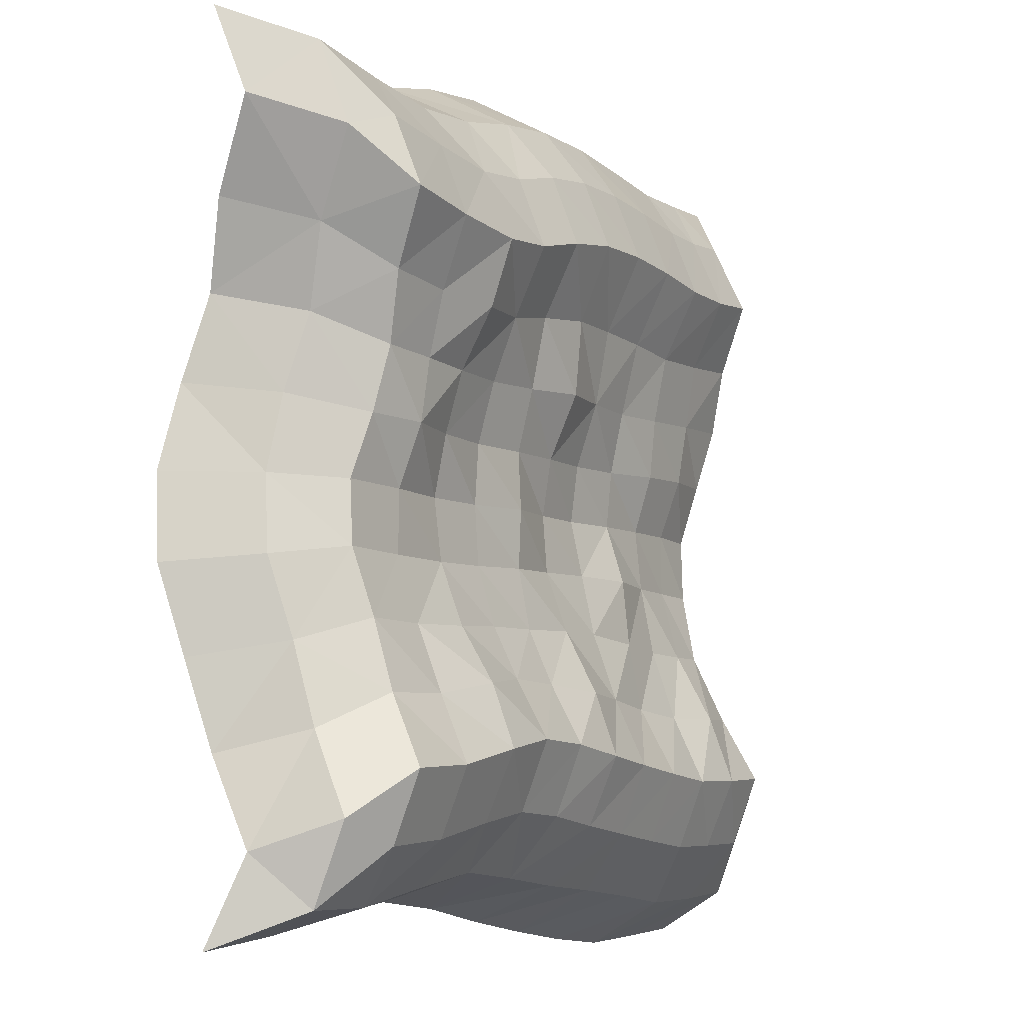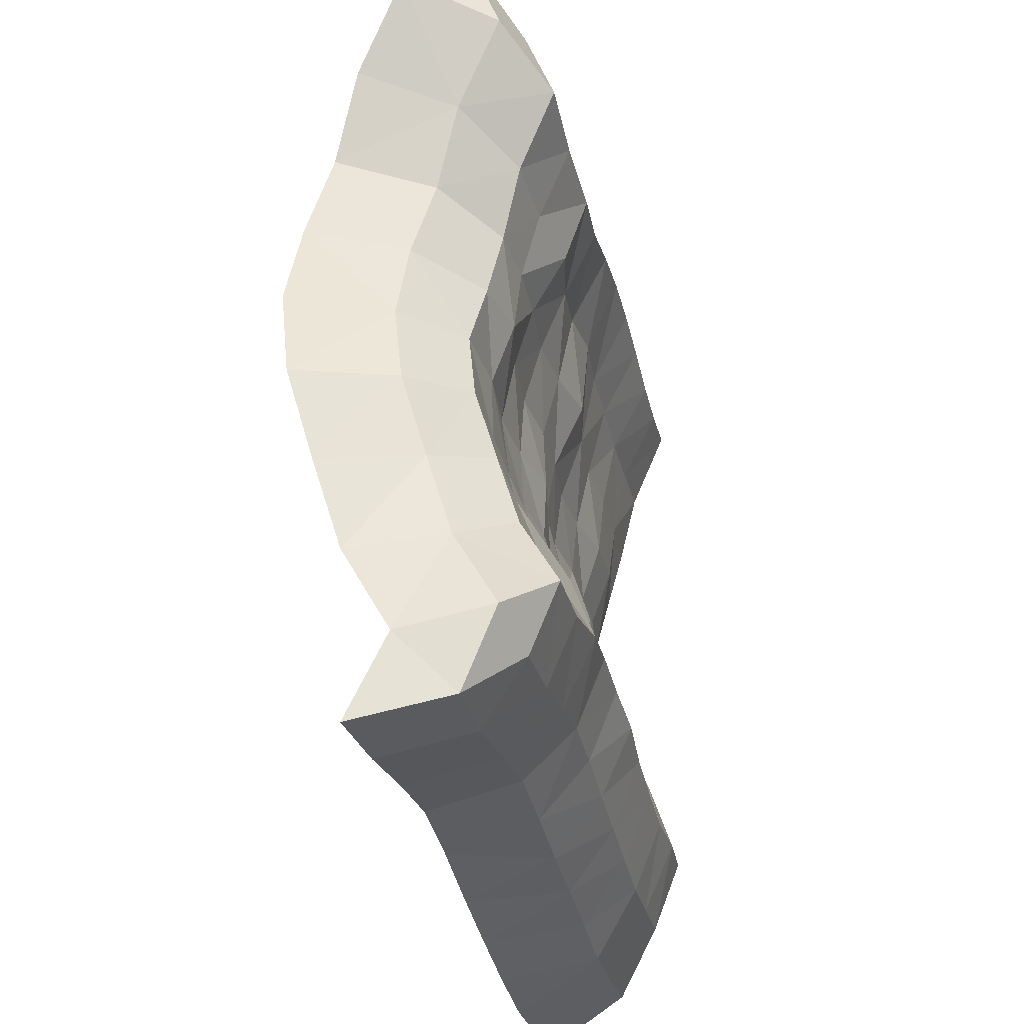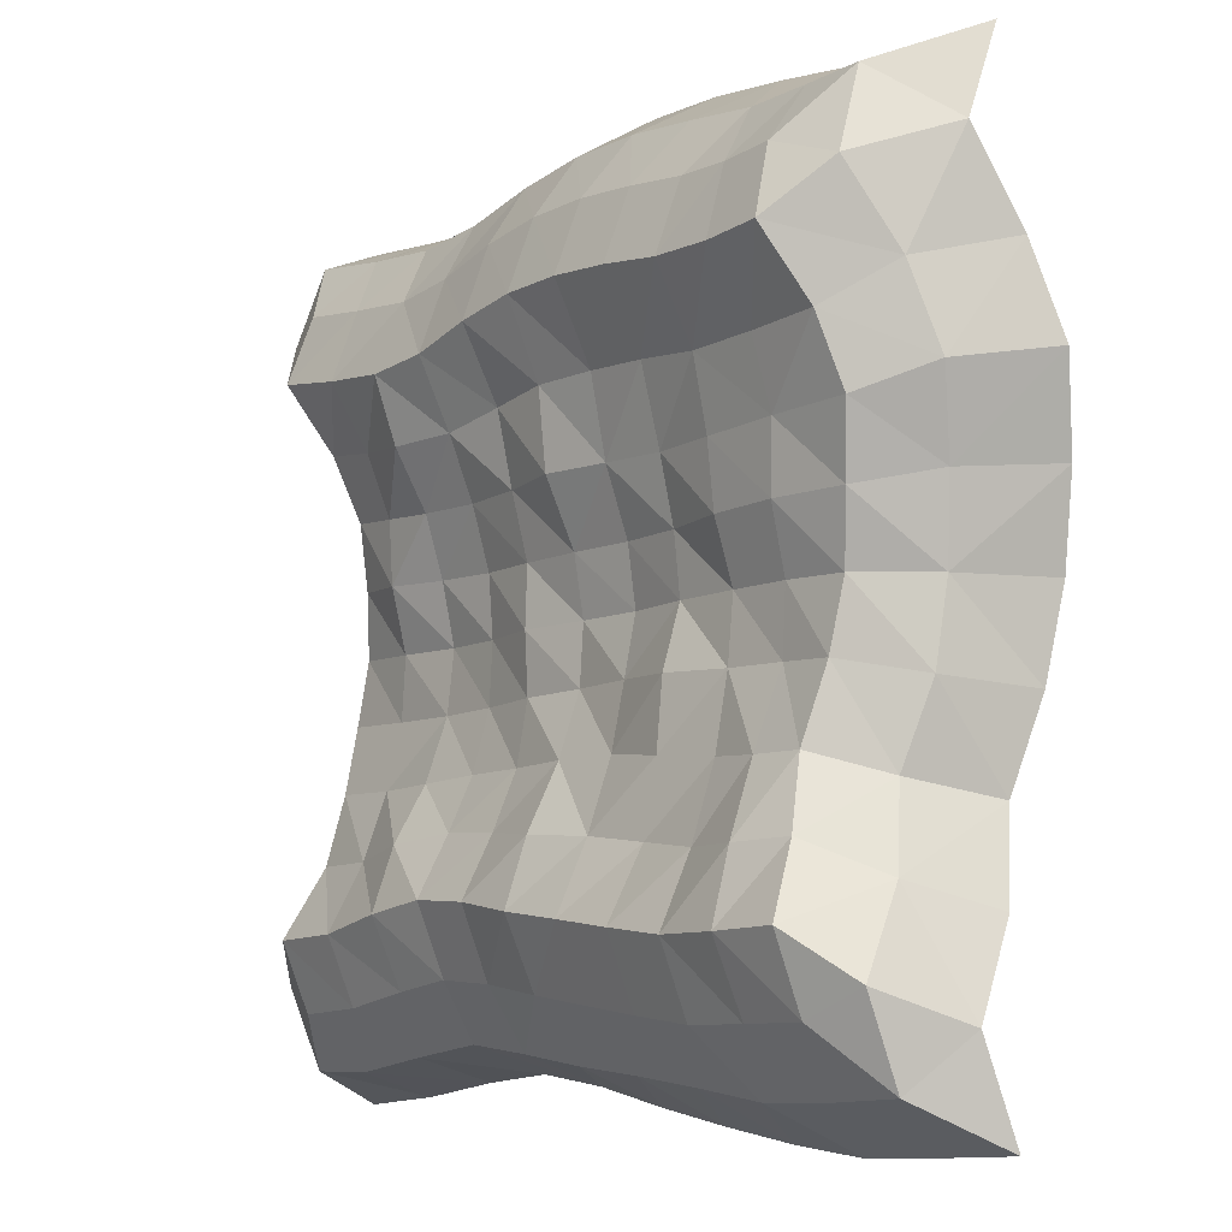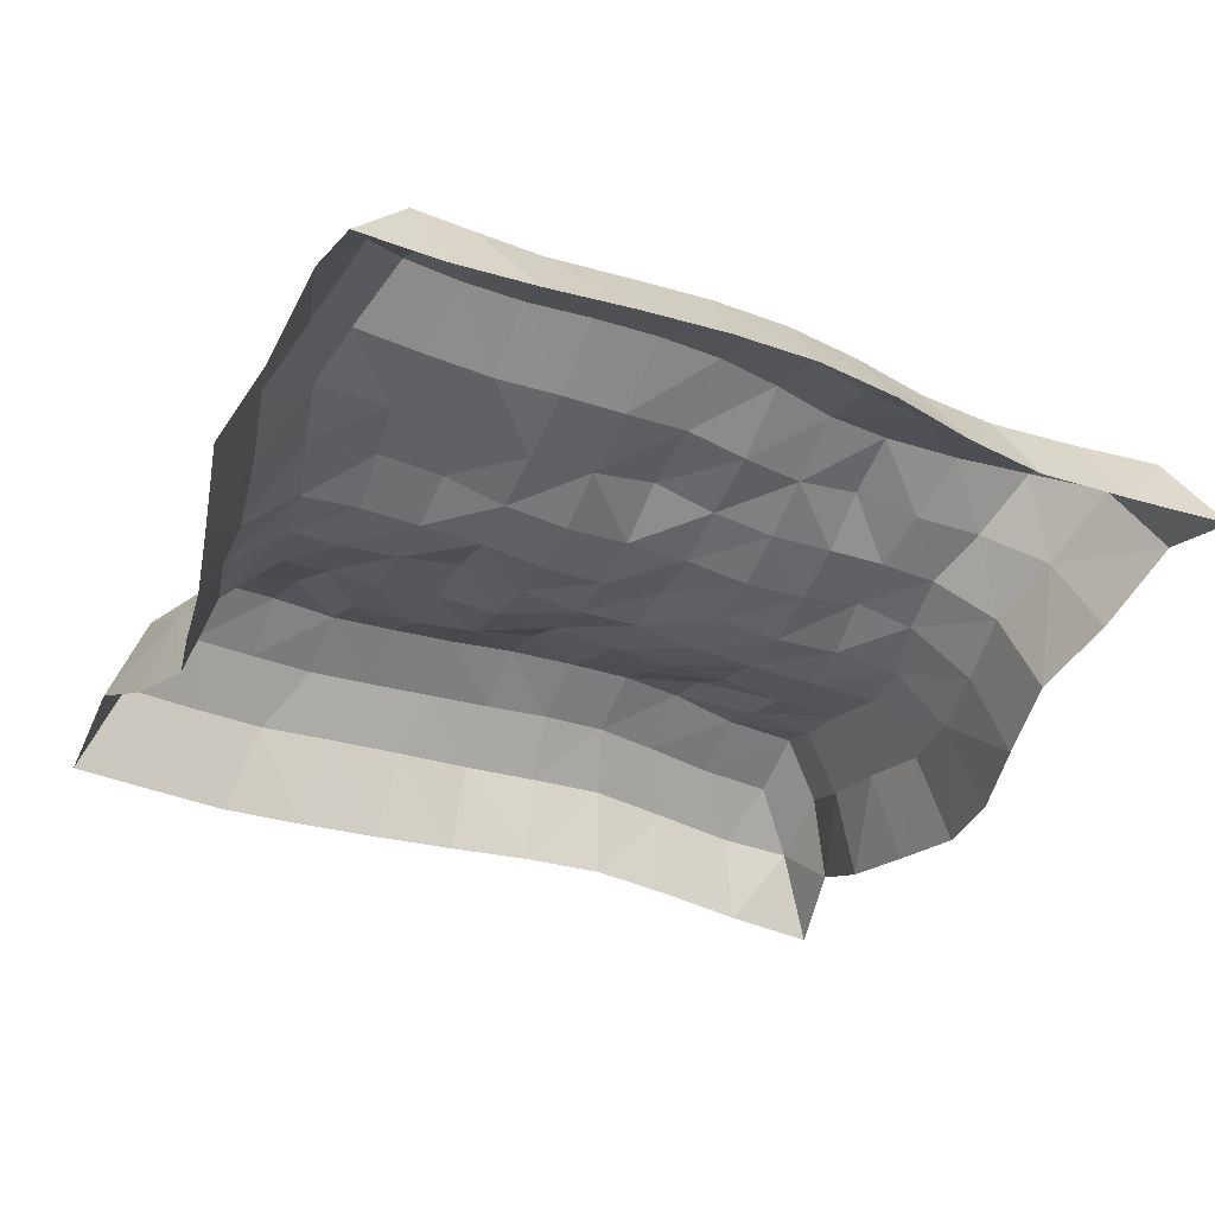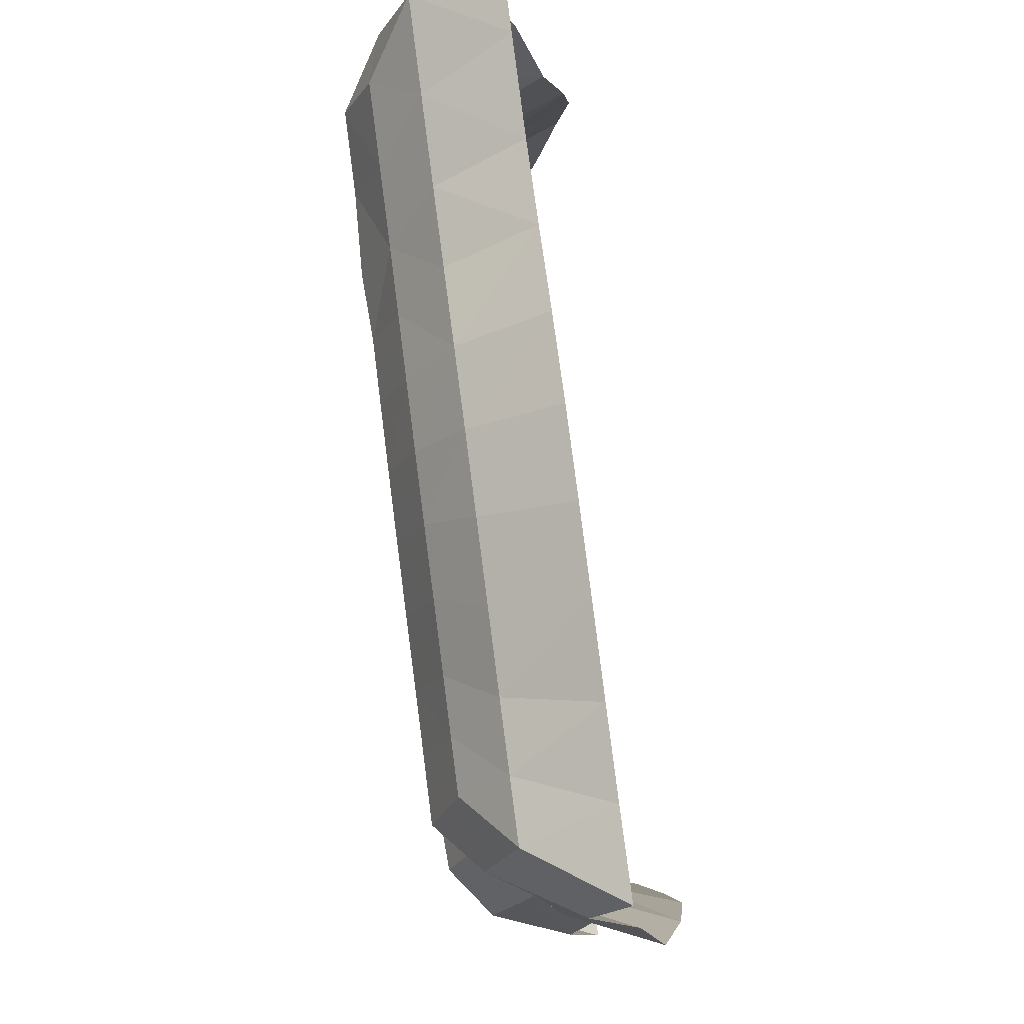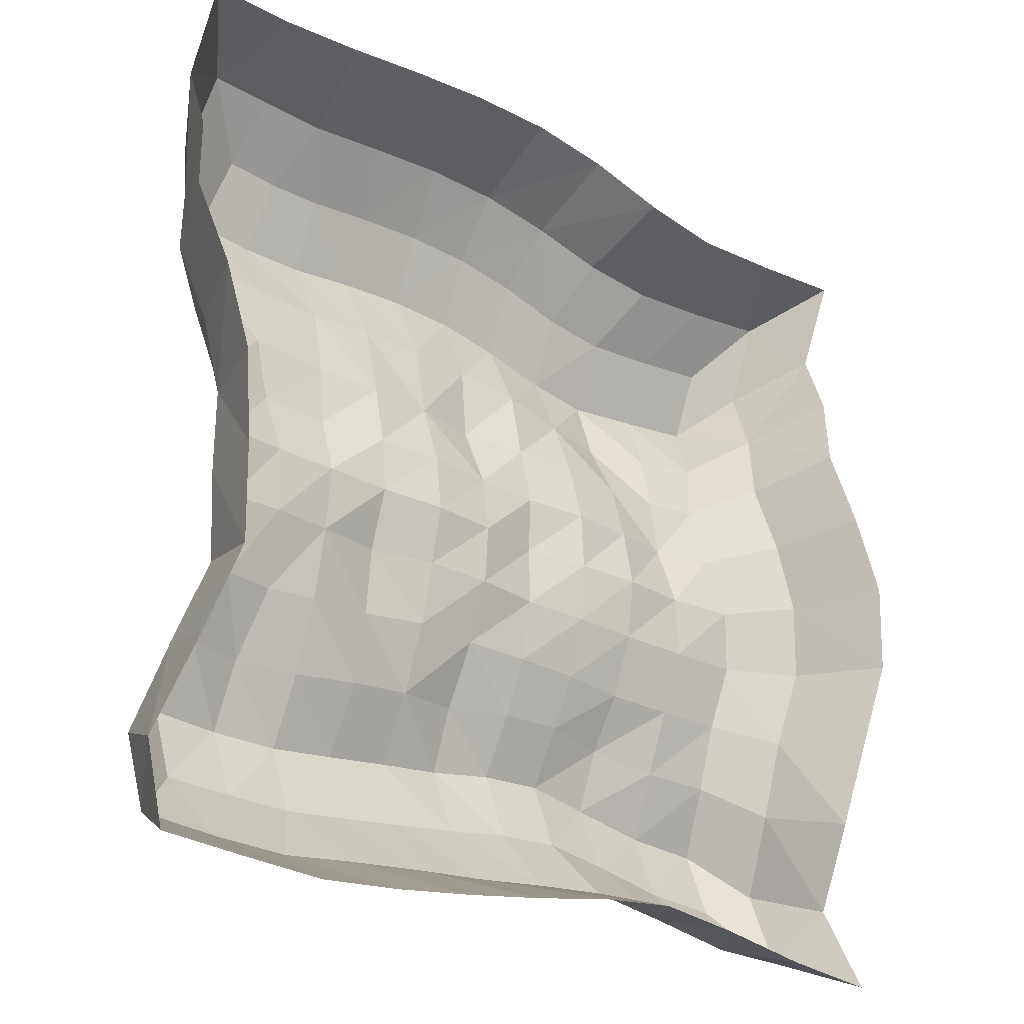
<metadata>
{"format":"obj","ext":"obj","renderer":"f3d","projection":"perspective","resolution":1024,"background":"white","views":[{"elev":-8.1,"azim":120.1,"up":"+Z"},{"elev":-29.4,"azim":101.6,"up":"+Z"},{"elev":-6.5,"azim":-127.1,"up":"+Z"},{"elev":-38.1,"azim":-24.2,"up":"+Y"},{"elev":79.0,"azim":-97.4,"up":"+Z"},{"elev":-24.1,"azim":-41.1,"up":"+Z"}]}
</metadata>
<code>
v -227.5 -1.2e-05 249.1
v -188.2 -0 245.6
v -148.1 -0 245.7
v -98.1 -0 250
v -48.08 -0 252.7
v 1.907 -0 250.8
v 51.85 -0 243
v 101.7 -0 229.6
v 151.7 -0 223.1
v 209.8 -0 227.3
v 268.4 -1.2e-05 232.8
v -240 20.3 198.4
v -196.2 20.3 194.2
v -148.5 20.3 193.9
v -98.49 20.3 198.8
v -48.47 20.3 201.1
v 1.512 20.3 198.9
v 51.45 20.3 190.1
v 101.3 20.37 177
v 151.3 22.65 171.1
v 209.4 20.32 175.6
v 268 20.3 182.2
v -257.2 -7.538 148.5
v -202.5 -7.538 144.2
v -148.9 -7.538 141.5
v -98.91 -7.538 144.3
v -48.9 -7.286 145.3
v 1.092 -3.602 143.6
v 51.04 -7.115 137.1
v 101 -3.563 127.2
v 150.9 5.924 124
v 200.5 -3.563 127.3
v 251.2 -7.538 132.4
v -267.2 -22.18 99.34
v -207.9 -18.12 95.39
v -149.3 -17.83 91.39
v -99.32 -21.7 89.38
v -49.32 -18.43 89.13
v 0.6665 -8.946 87.68
v 50.64 -18.43 84.56
v 100.6 -22.09 82.14
v 150.6 -18.47 81.29
v 194.6 -17.97 82.48
v 238.1 -22.04 84.53
v -255.1 -32.03 50.78
v -201.4 -22.54 48.51
v -149.7 -22.54 45.79
v -99.67 -32.03 43.3
v -49.68 -35.33 41.64
v 0.3042 -31.17 40.04
v 50.29 -30.41 38.46
v 100.3 -35.15 37.52
v 150.3 -32.03 37.12
v 197.8 -22.54 37.12
v 243.9 -32.03 37.8
v -243.3 -41.45 3.265
v -196.8 -37.04 3.093
v -150 -36.62 2.034
v -100 -36.36 0.4186
v -50.01 -41.12 -1.197
v -0.02083 -38.1 -2.741
v 49.96 -28.62 -4.795
v 99.95 -38.1 -6.688
v 149.9 -41.42 -7.719
v 202.5 -37.07 -8.445
v 256.1 -41.39 -8.155
v -235 -36.01 -44.65
v -195.2 -36.01 -44.08
v -150.3 -32.03 -44.52
v -100.3 -22.54 -44.07
v -50.34 -32.03 -43.94
v -0.3494 -35.05 -45.97
v 49.63 -30.53 -48.5
v 99.61 -35.42 -51.29
v 149.6 -36.01 -53.52
v 205.3 -36.01 -54.41
v 261.3 -36.01 -54.43
v -226 -21.91 -96.65
v -188.9 -18.67 -97.58
v -150.7 -21.88 -96.73
v -100.7 -17.59 -93.62
v -50.68 -21.91 -89.85
v -0.6941 -18.58 -91.31
v 49.29 -21.91 -93.75
v 99.28 -22.26 -95.59
v 149.2 -18.84 -99.34
v 201.4 -22.13 -101.9
v 255 -22.41 -102.2
v -240 -3.593 -145.8
v -197.4 5.924 -148.3
v -151.1 -3.577 -149.6
v -101.1 -7.538 -145.1
v -51.07 -3.577 -140.1
v -1.05 5.924 -138.1
v 48.98 -3.593 -134.6
v 98.99 -3.577 -133.6
v 148.9 5.924 -139.9
v 201 -3.563 -149.8
v 254.8 -7.538 -151.9
v -251.5 20.3 -194.7
v -201.5 22.65 -197.9
v -151.5 20.41 -199.6
v -101.5 20.3 -195.1
v -51.45 20.41 -190
v -1.406 22.65 -185
v 48.64 20.3 -178.5
v 98.66 20.41 -176.7
v 148.6 22.65 -185.4
v 206.3 20.33 -198
v 264.6 20.3 -202
v -251.9 -1.2e-05 -247.1
v -201.9 0 -249.2
v -151.9 0 -250.7
v -101.9 0 -246.3
v -51.83 0 -241.1
v -1.793 0 -235.9
v 48.26 0 -229.6
v 98.27 0 -227.3
v 148.2 0 -235.6
v 206 0 -247
v 264.3 -1.2e-05 -252
v -267.3 -34.17 292
v -221.9 -34.17 289.6
v -276.5 -10.61 233.5
v -171.6 -34.17 287.7
v -113.8 -34.17 292.8
v -55.77 -34.17 296.8
v 2.246 -34.17 295.5
v 60.21 -34.17 286.9
v 118.1 -34.17 273.6
v 176.4 -34.17 268
v 240.2 -34.17 272.2
v 308.8 -34.17 279.5
v 308.4 -10.61 218.4
v -294.6 -42.92 175.9
v 292 -42.92 160.5
v -307.2 -60.18 118.1
v 278.4 -60.18 103.8
v -293.3 -75.96 60.26
v 285.9 -75.96 48.69
v -283.5 -83.01 2.337
v 294.7 -83.01 -5.89
v -279.7 -75.96 -54.86
v 301.4 -75.96 -61.29
v -266.3 -60.18 -111.9
v 293.2 -60.18 -118.3
v -283.3 -42.92 -169.3
v 292.6 -42.92 -176.3
v -291.9 -10.61 -227.2
v 304.5 -10.61 -234.4
v -292.3 -34.17 -287.6
v 304.1 -34.17 -292.4
v -234.3 -34.17 -292.3
v -176.3 -34.17 -294.5
v -118.2 -34.17 -288.4
v -60.18 -34.17 -283.5
v -2.126 -34.17 -279.7
v 55.95 -34.17 -273.9
v 114 -34.17 -269.3
v 177.8 -34.17 -279.4
v 246.1 -34.17 -291.4
v -312.7 -98.67 317.6
v -250 -98.67 316.2
v -315.3 -73.04 254.6
v -186.8 -98.67 320.5
v -123.6 -98.67 327.2
v -60.46 -98.67 332
v 2.681 -98.67 332
v 65.75 -98.67 323.3
v 128.8 -98.67 307.3
v 191.8 -98.67 297.1
v 265.4 -98.67 300.2
v 339.3 -98.67 305.6
v 337.6 -73.04 241.7
v -324.5 -108.2 191.5
v 317.8 -108.2 180.4
v -337.1 -127 128.5
v 300.8 -127 119.2
v -321.5 -144.1 65.2
v 308.7 -144.1 58.12
v -307 -151.8 1.955
v 323.1 -151.8 -3.518
v -297.4 -144.1 -61.26
v 330.2 -144.1 -66.03
v -284.8 -127 -124.5
v 321.8 -127 -129.1
v -302.6 -108.2 -187.5
v 314.9 -108.2 -192.2
v -315.3 -73.04 -250.4
v 322.7 -73.04 -255.4
v -318 -98.67 -319.5
v 334 -98.67 -318.6
v -254.9 -98.67 -324
v -191.7 -98.67 -327.8
v -128.6 -98.67 -323
v -65.38 -98.67 -315.6
v -2.175 -98.67 -306.8
v 61.04 -98.67 -296.1
v 124.2 -98.67 -290.3
v 187.3 -98.67 -298.1
v 260.5 -98.67 -310.5
f 2 13 1
f 1 13 12
f 3 14 2
f 2 14 13
f 4 15 3
f 3 15 14
f 5 16 4
f 4 16 15
f 5 6 16
f 16 6 17
f 6 7 17
f 17 7 18
f 7 8 18
f 18 8 19
f 8 9 19
f 19 9 20
f 10 21 9
f 9 21 20
f 11 22 10
f 10 22 21
f 13 24 12
f 12 24 23
f 14 25 13
f 13 25 24
f 15 26 14
f 14 26 25
f 16 27 15
f 15 27 26
f 16 17 27
f 27 17 28
f 17 18 28
f 28 18 29
f 18 19 29
f 29 19 30
f 19 20 30
f 30 20 31
f 21 32 20
f 20 32 31
f 22 33 21
f 21 33 32
f 24 35 23
f 23 35 34
f 24 25 35
f 35 25 36
f 26 37 25
f 25 37 36
f 27 38 26
f 26 38 37
f 27 28 38
f 38 28 39
f 28 29 39
f 39 29 40
f 29 30 40
f 40 30 41
f 31 42 30
f 30 42 41
f 32 43 31
f 31 43 42
f 33 44 32
f 32 44 43
f 34 35 45
f 45 35 46
f 35 36 46
f 46 36 47
f 36 37 47
f 47 37 48
f 37 38 48
f 48 38 49
f 39 50 38
f 38 50 49
f 39 40 50
f 50 40 51
f 40 41 51
f 51 41 52
f 42 53 41
f 41 53 52
f 43 54 42
f 42 54 53
f 43 44 54
f 54 44 55
f 45 46 56
f 56 46 57
f 46 47 57
f 57 47 58
f 47 48 58
f 58 48 59
f 48 49 59
f 59 49 60
f 49 50 60
f 60 50 61
f 50 51 61
f 61 51 62
f 51 52 62
f 62 52 63
f 52 53 63
f 63 53 64
f 53 54 64
f 64 54 65
f 54 55 65
f 65 55 66
f 56 57 67
f 67 57 68
f 57 58 68
f 68 58 69
f 58 59 69
f 69 59 70
f 60 71 59
f 59 71 70
f 60 61 71
f 71 61 72
f 61 62 72
f 72 62 73
f 62 63 73
f 73 63 74
f 63 64 74
f 74 64 75
f 64 65 75
f 75 65 76
f 65 66 76
f 76 66 77
f 67 68 78
f 78 68 79
f 68 69 79
f 79 69 80
f 70 81 69
f 69 81 80
f 71 82 70
f 70 82 81
f 71 72 82
f 82 72 83
f 72 73 83
f 83 73 84
f 73 74 84
f 84 74 85
f 74 75 85
f 85 75 86
f 76 87 75
f 75 87 86
f 77 88 76
f 76 88 87
f 79 90 78
f 78 90 89
f 80 91 79
f 79 91 90
f 81 92 80
f 80 92 91
f 82 93 81
f 81 93 92
f 82 83 93
f 93 83 94
f 84 95 83
f 83 95 94
f 85 96 84
f 84 96 95
f 85 86 96
f 96 86 97
f 86 87 97
f 97 87 98
f 87 88 98
f 98 88 99
f 90 101 89
f 89 101 100
f 91 102 90
f 90 102 101
f 92 103 91
f 91 103 102
f 93 104 92
f 92 104 103
f 94 105 93
f 93 105 104
f 95 106 94
f 94 106 105
f 96 107 95
f 95 107 106
f 96 97 107
f 107 97 108
f 97 98 108
f 108 98 109
f 98 99 109
f 109 99 110
f 100 101 111
f 111 101 112
f 101 102 112
f 112 102 113
f 103 114 102
f 102 114 113
f 104 115 103
f 103 115 114
f 105 116 104
f 104 116 115
f 106 117 105
f 105 117 116
f 107 118 106
f 106 118 117
f 107 108 118
f 118 108 119
f 108 109 119
f 119 109 120
f 109 110 120
f 120 110 121
f 2 1 123
f 123 1 122
f 12 124 1
f 1 124 122
f 3 2 125
f 125 2 123
f 4 3 126
f 126 3 125
f 5 4 127
f 127 4 126
f 6 5 128
f 128 5 127
f 7 6 129
f 129 6 128
f 7 129 8
f 8 129 130
f 8 130 9
f 9 130 131
f 9 131 10
f 10 131 132
f 10 132 11
f 11 132 133
f 22 11 134
f 134 11 133
f 23 135 12
f 12 135 124
f 33 22 136
f 136 22 134
f 34 137 23
f 23 137 135
f 44 33 138
f 138 33 136
f 45 139 34
f 34 139 137
f 44 138 55
f 55 138 140
f 56 141 45
f 45 141 139
f 55 140 66
f 66 140 142
f 67 143 56
f 56 143 141
f 66 142 77
f 77 142 144
f 78 145 67
f 67 145 143
f 88 77 146
f 146 77 144
f 78 89 145
f 145 89 147
f 88 146 99
f 99 146 148
f 89 100 147
f 147 100 149
f 99 148 110
f 110 148 150
f 100 111 149
f 149 111 151
f 110 150 121
f 121 150 152
f 112 153 111
f 111 153 151
f 113 154 112
f 112 154 153
f 114 155 113
f 113 155 154
f 115 156 114
f 114 156 155
f 116 157 115
f 115 157 156
f 117 158 116
f 116 158 157
f 117 118 158
f 158 118 159
f 118 119 159
f 159 119 160
f 119 120 160
f 160 120 161
f 120 121 161
f 161 121 152
f 123 122 163
f 163 122 162
f 124 164 122
f 122 164 162
f 125 123 165
f 165 123 163
f 126 125 166
f 166 125 165
f 127 126 167
f 167 126 166
f 128 127 168
f 168 127 167
f 129 128 169
f 169 128 168
f 130 129 170
f 170 129 169
f 130 170 131
f 131 170 171
f 131 171 132
f 132 171 172
f 132 172 133
f 133 172 173
f 134 133 174
f 174 133 173
f 124 135 164
f 164 135 175
f 134 174 136
f 136 174 176
f 135 137 175
f 175 137 177
f 138 136 178
f 178 136 176
f 137 139 177
f 177 139 179
f 138 178 140
f 140 178 180
f 139 141 179
f 179 141 181
f 140 180 142
f 142 180 182
f 143 183 141
f 141 183 181
f 144 142 184
f 184 142 182
f 145 185 143
f 143 185 183
f 146 144 186
f 186 144 184
f 145 147 185
f 185 147 187
f 148 146 188
f 188 146 186
f 149 189 147
f 147 189 187
f 150 148 190
f 190 148 188
f 149 151 189
f 189 151 191
f 150 190 152
f 152 190 192
f 153 193 151
f 151 193 191
f 154 194 153
f 153 194 193
f 155 195 154
f 154 195 194
f 156 196 155
f 155 196 195
f 157 197 156
f 156 197 196
f 158 198 157
f 157 198 197
f 158 159 198
f 198 159 199
f 159 160 199
f 199 160 200
f 160 161 200
f 200 161 201
f 161 152 201
f 201 152 192

</code>
